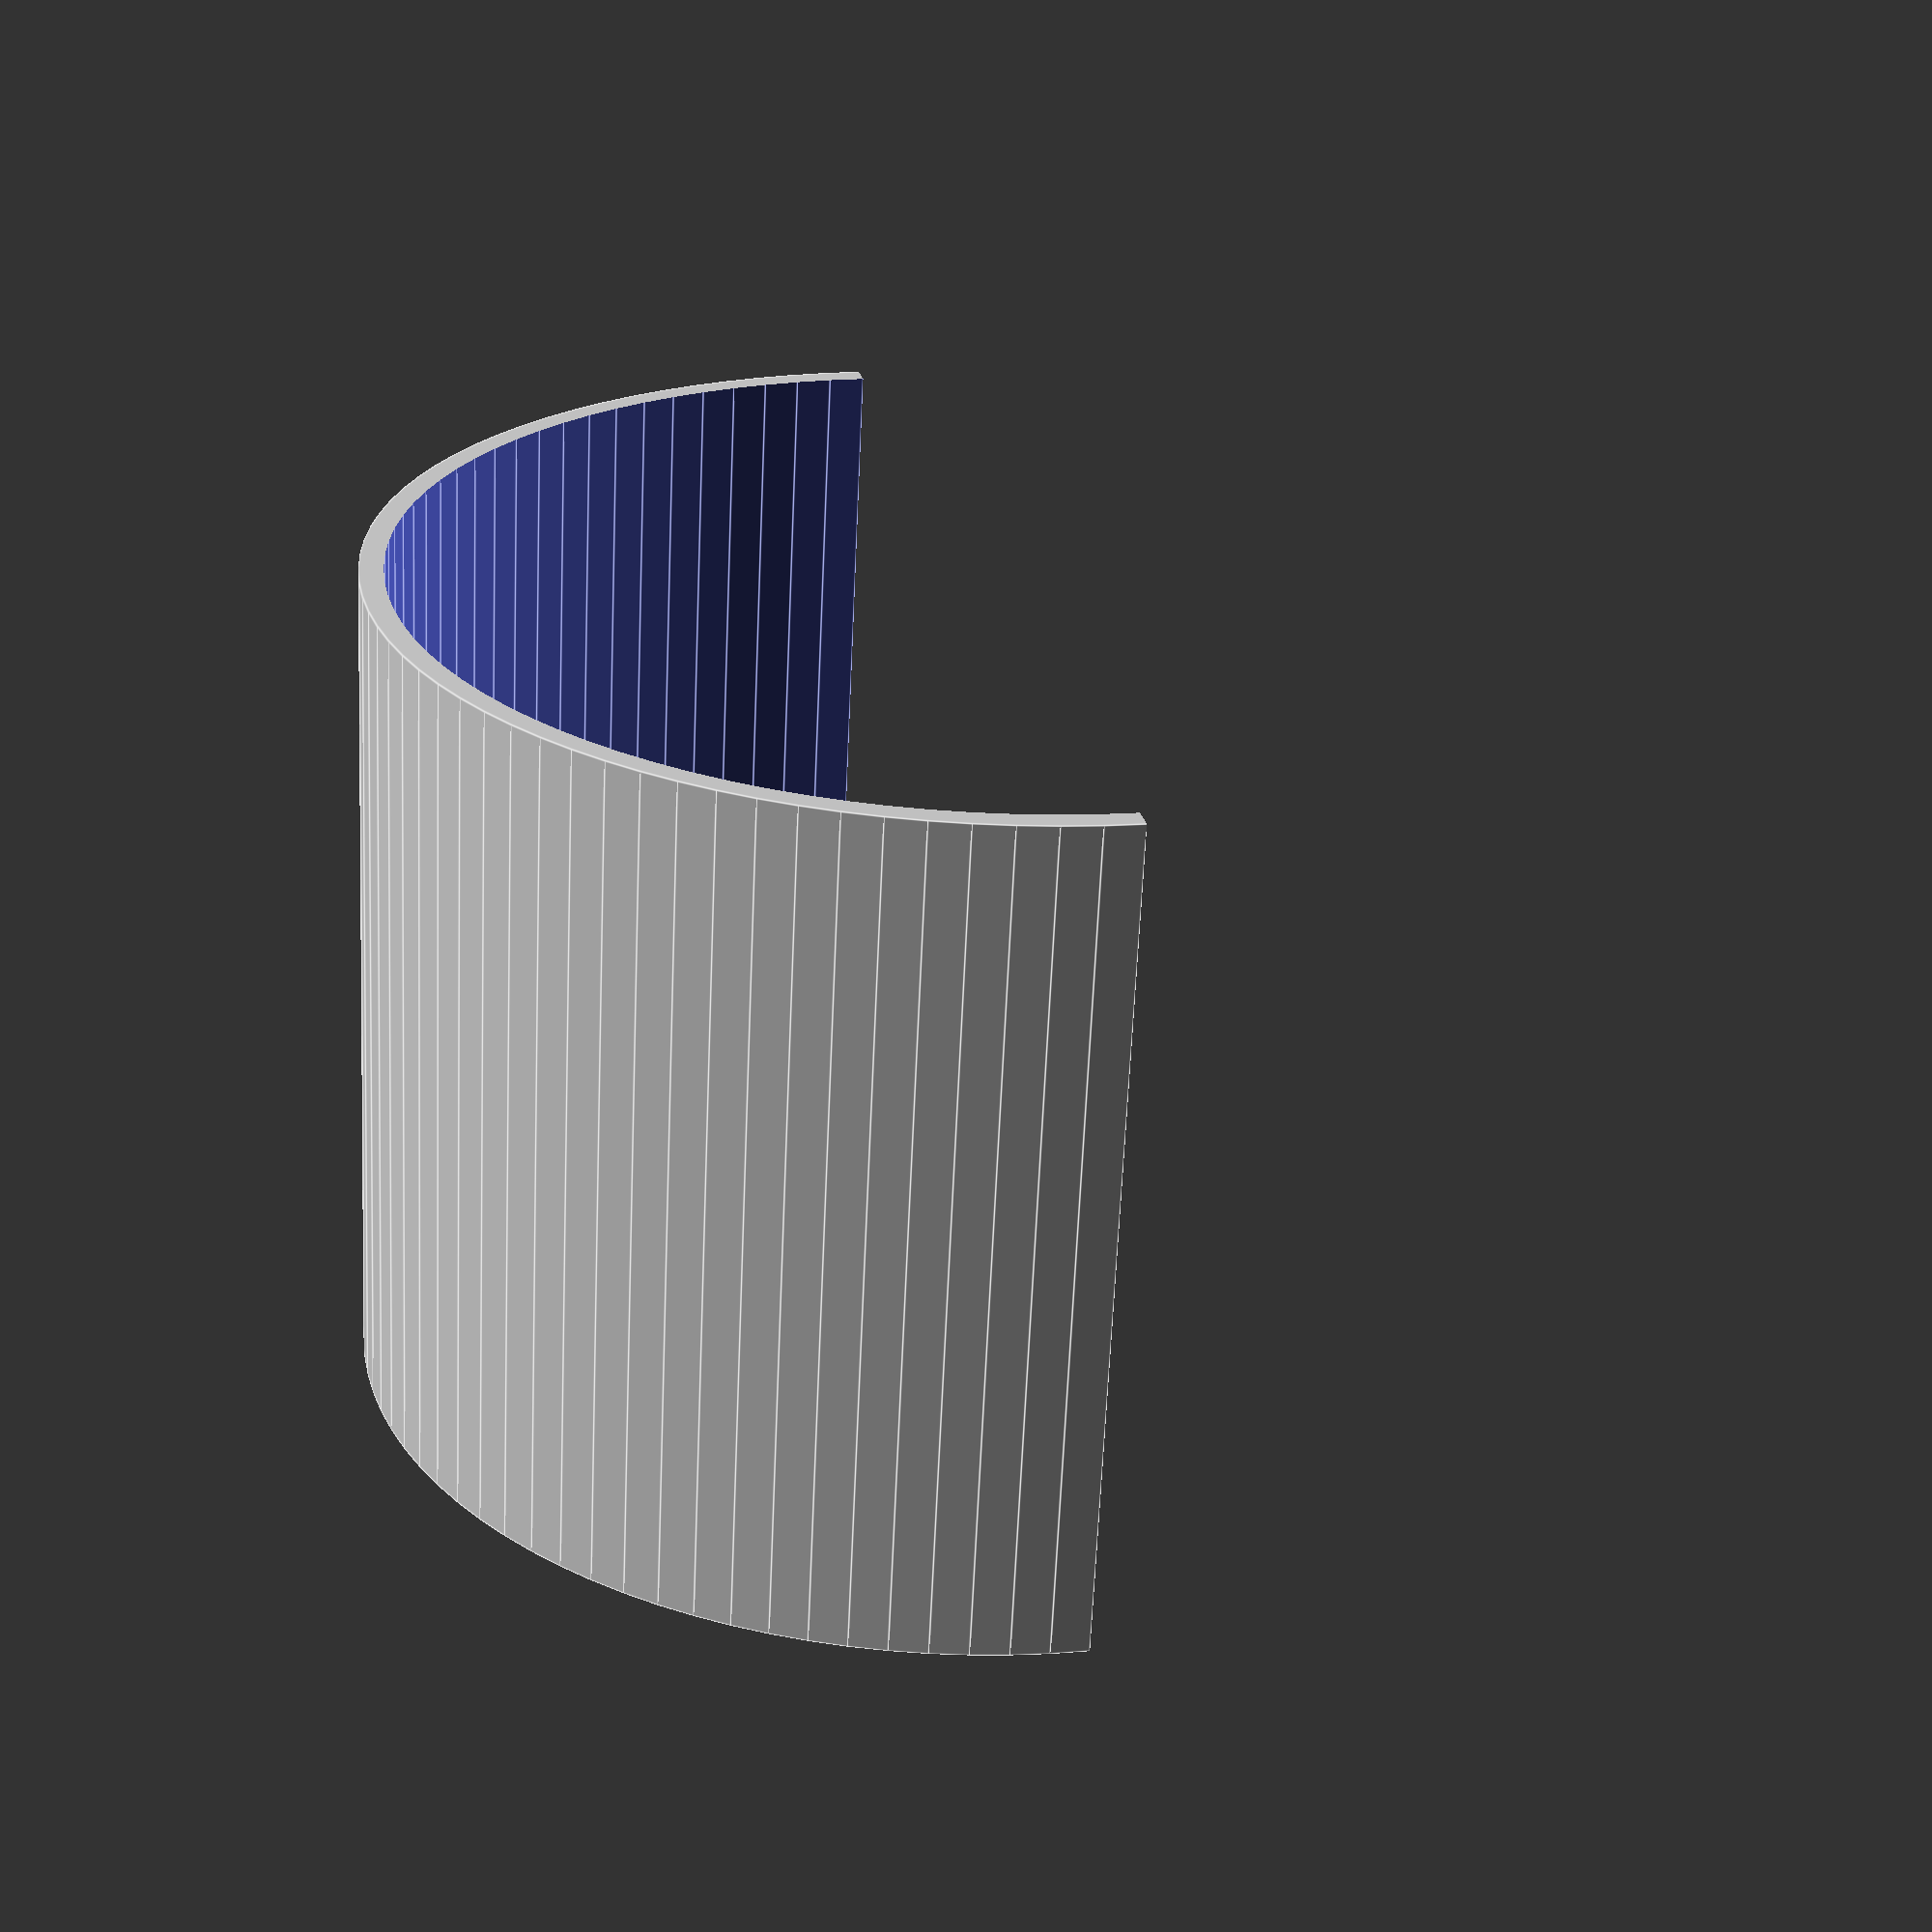
<openscad>
// Cylinder Pen Holder
// A simple cup-like pen holder created by subtracting an inner cylinder from an outer cylinder

// Parameters
radius = 50;              // Outer radius in mm (default: 50mm)
height = 70;              // Height in mm (default: 70mm)
wall_thickness = 2;       // Material thickness in mm (default: 2mm)
show_cross_section = true; // Show cross-section view (default: false)

// Main pen holder object
difference() {
    // Outer cylinder
    cylinder(h = height, r = radius, $fn = 100);

    // Inner cylinder to cut out (creating the cup shape)
    translate([0, 0, wall_thickness]) {
        cylinder(h = height - wall_thickness + 1, r = radius - wall_thickness, $fn = 100);
    }

    // Cross-section box (controlled by show_cross_section parameter)
    if (show_cross_section) {
        translate([0, -200, -50]) {
            cube([200, 400, 200]);
        }
    }
}
</openscad>
<views>
elev=64.5 azim=347.0 roll=357.3 proj=p view=edges
</views>
